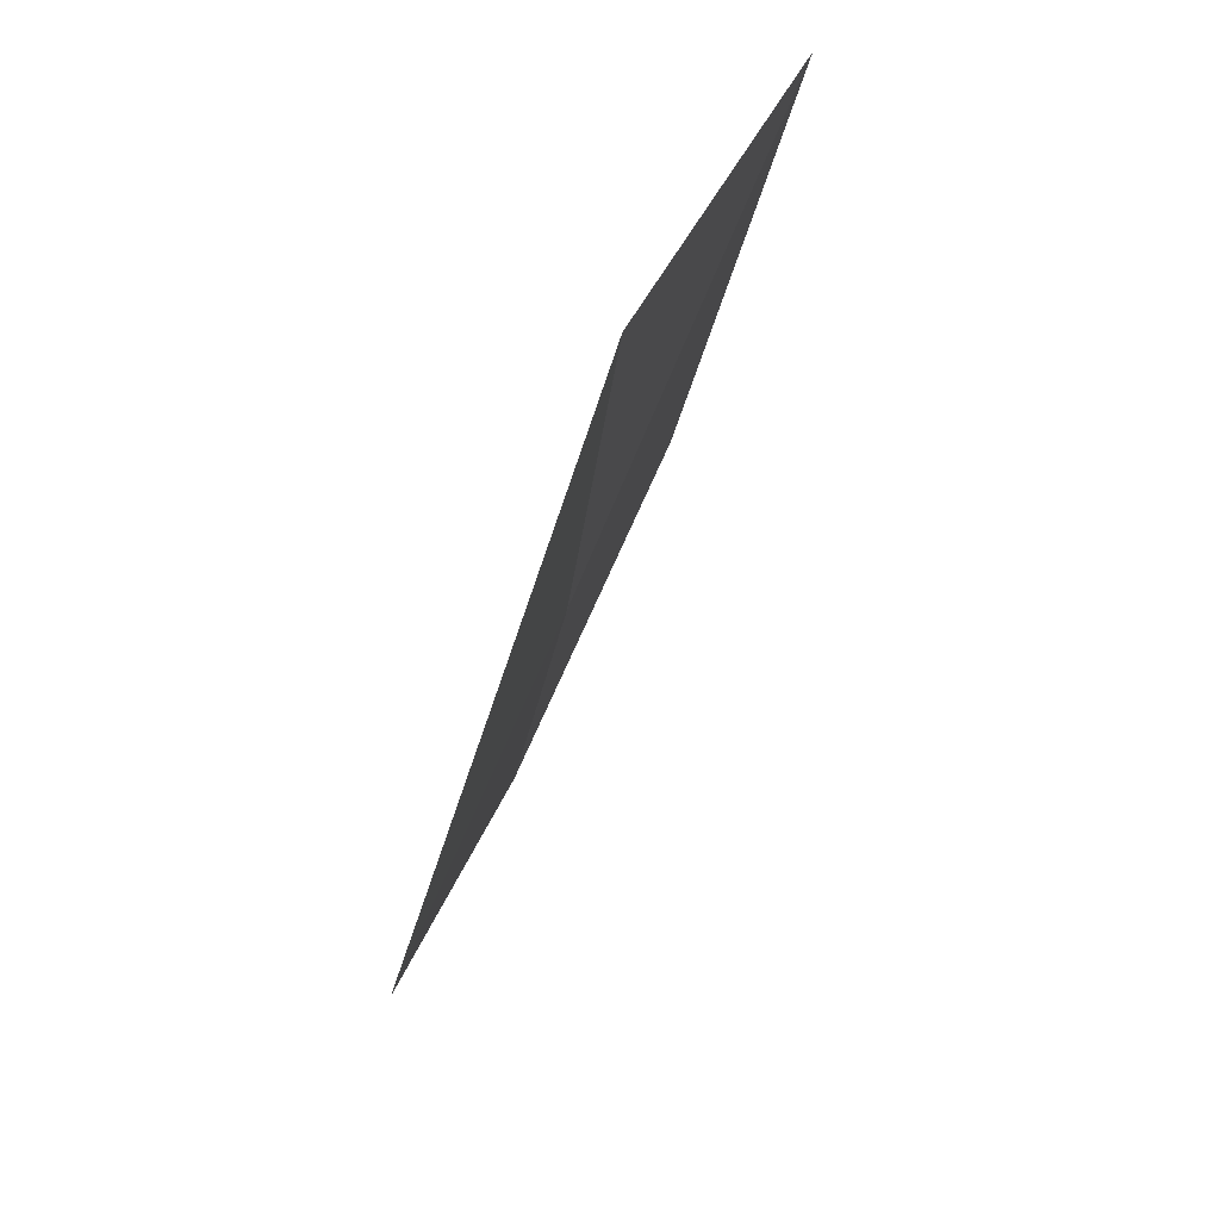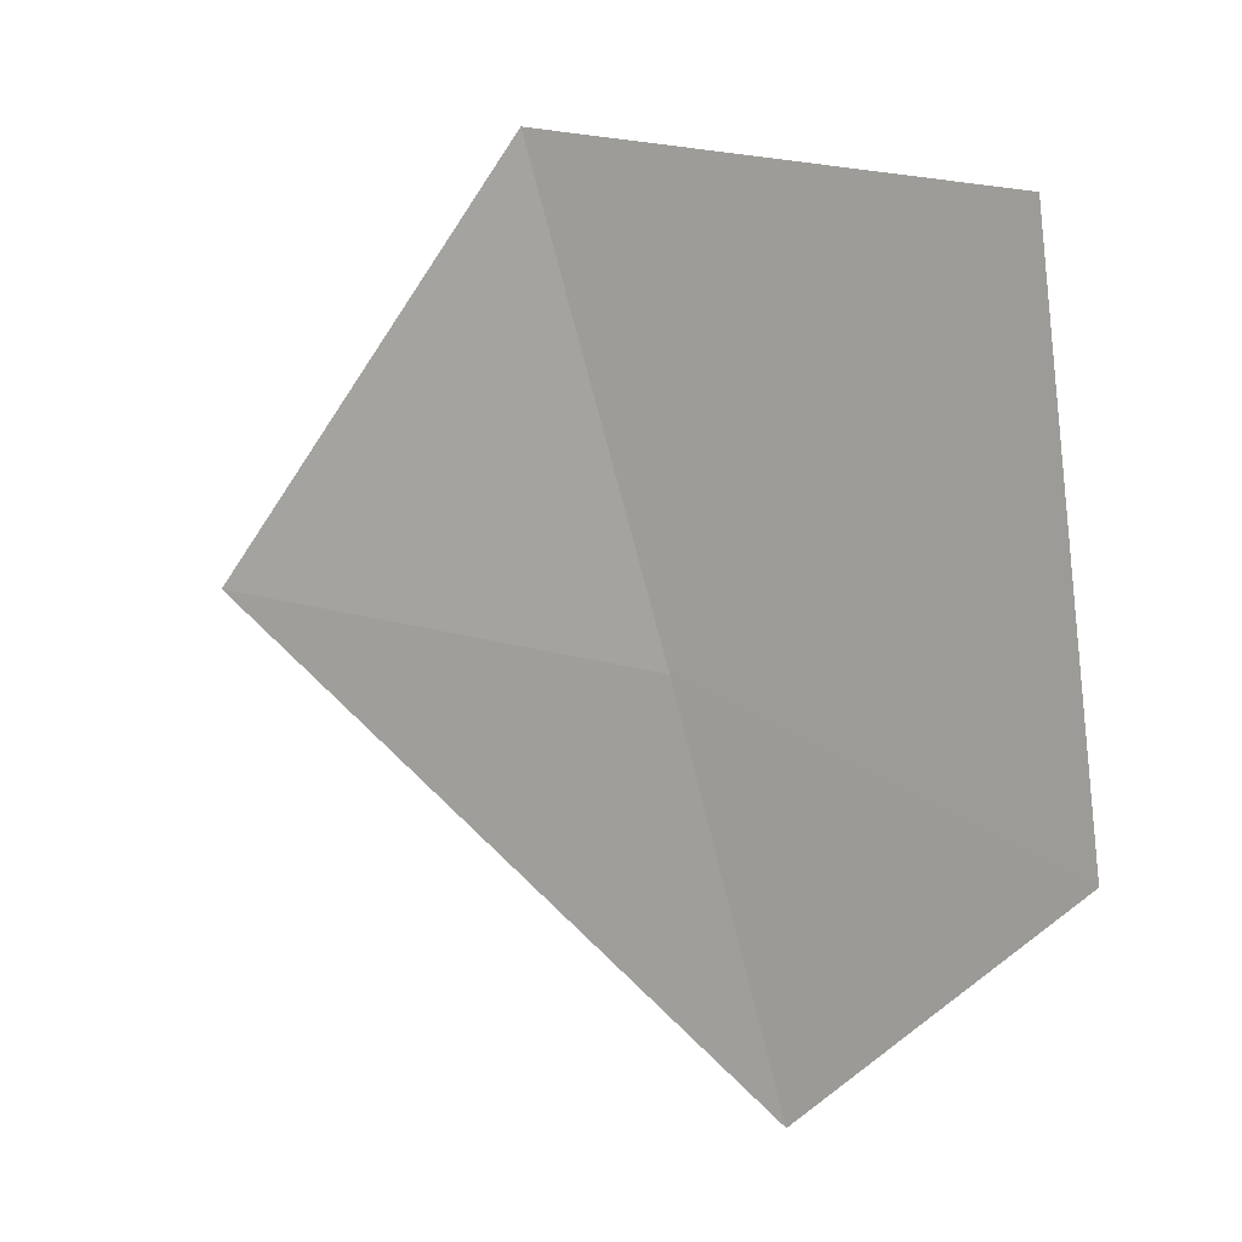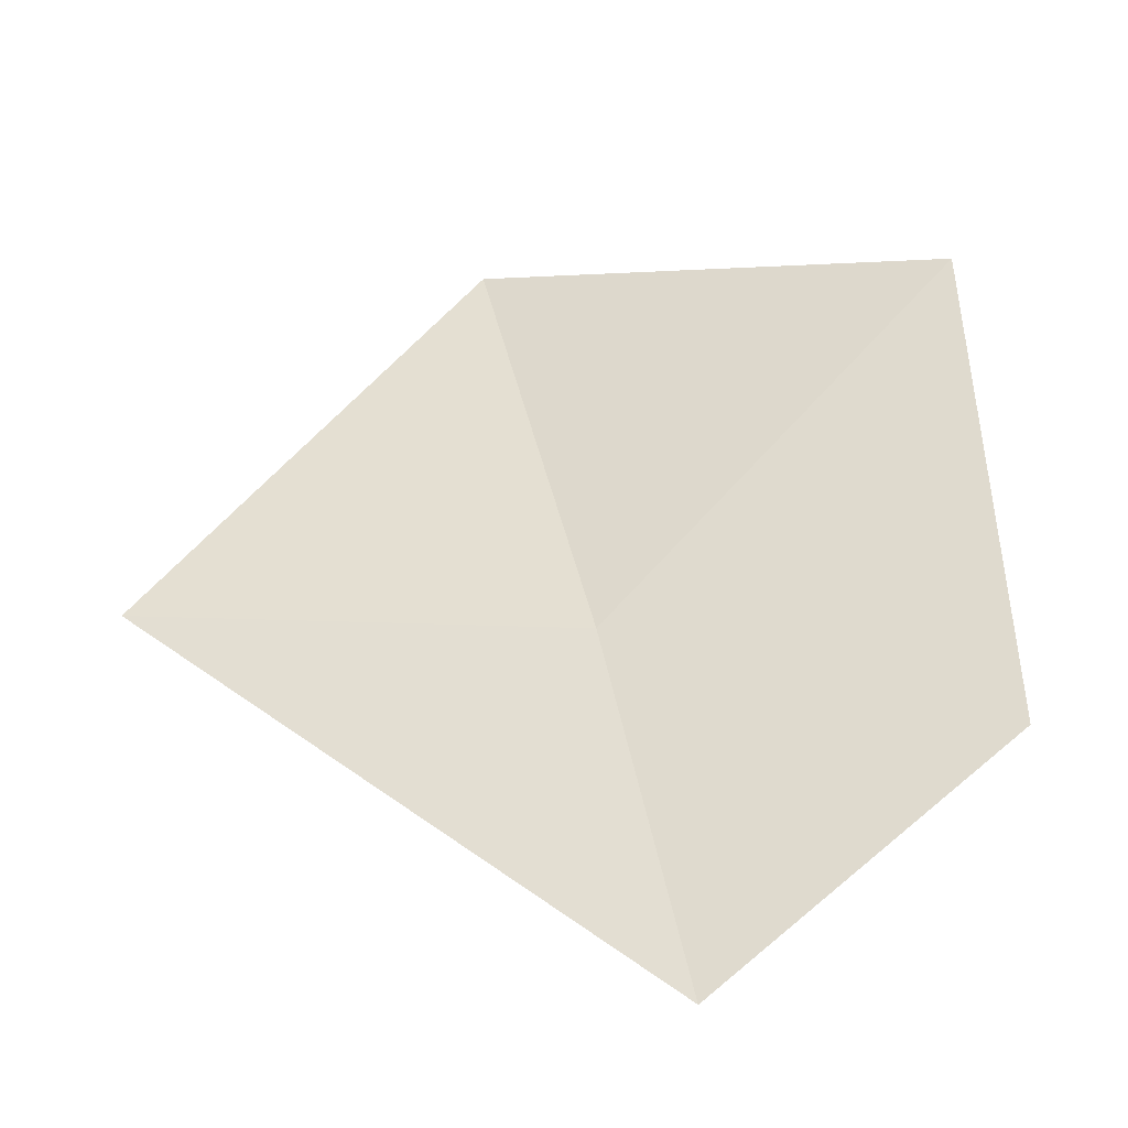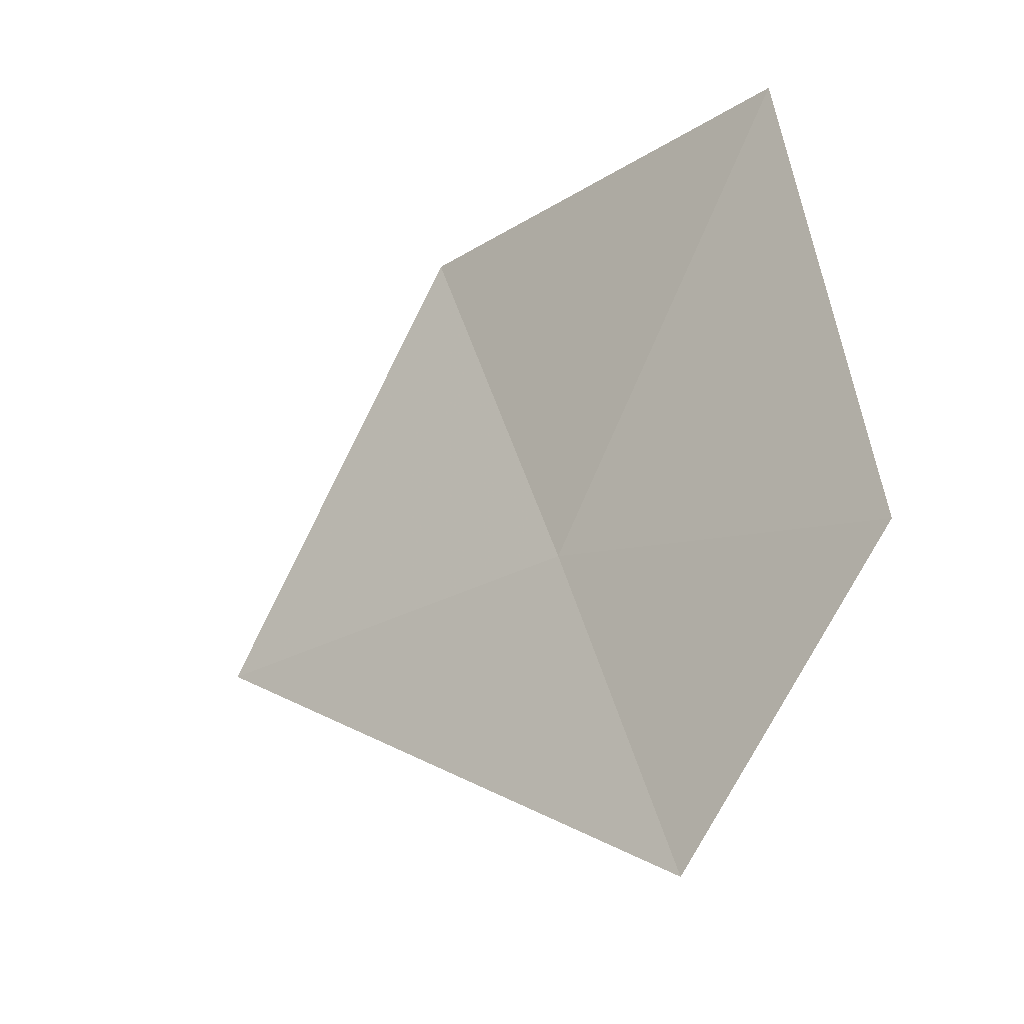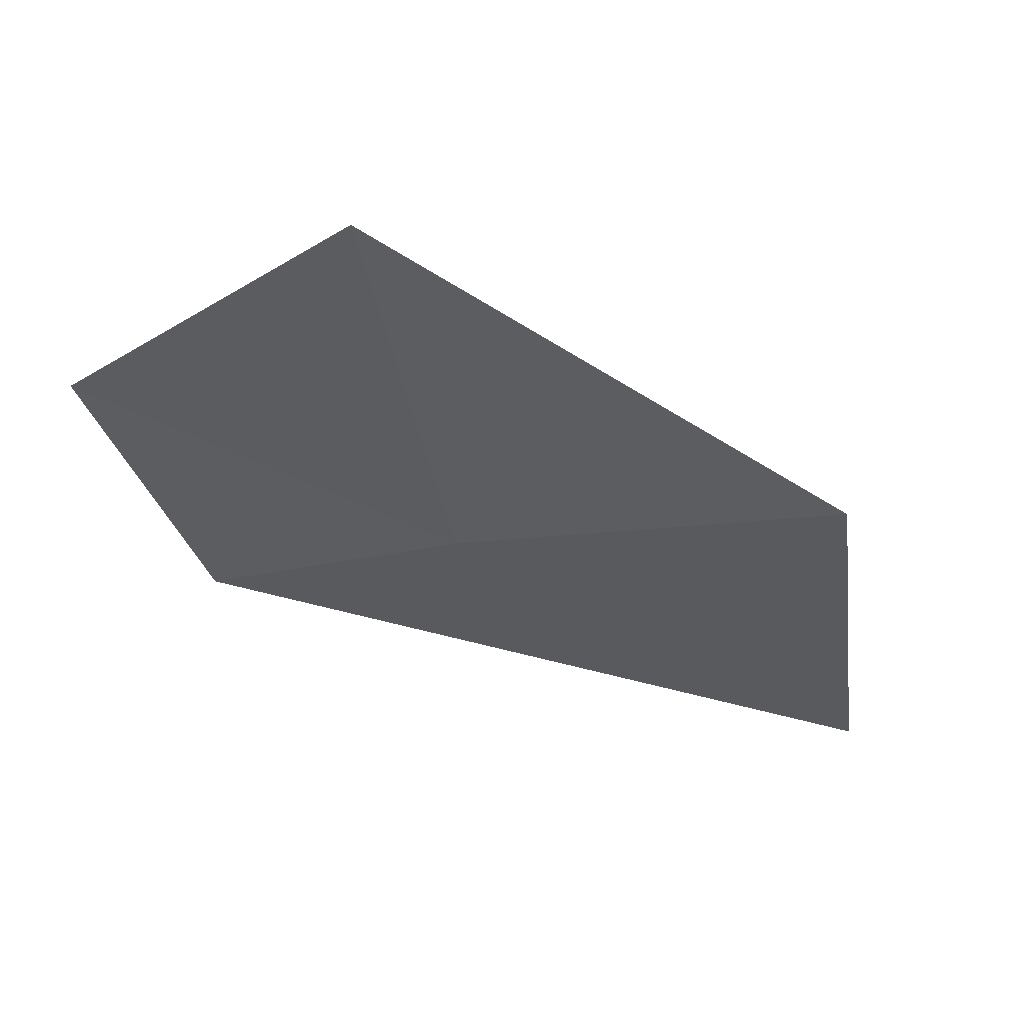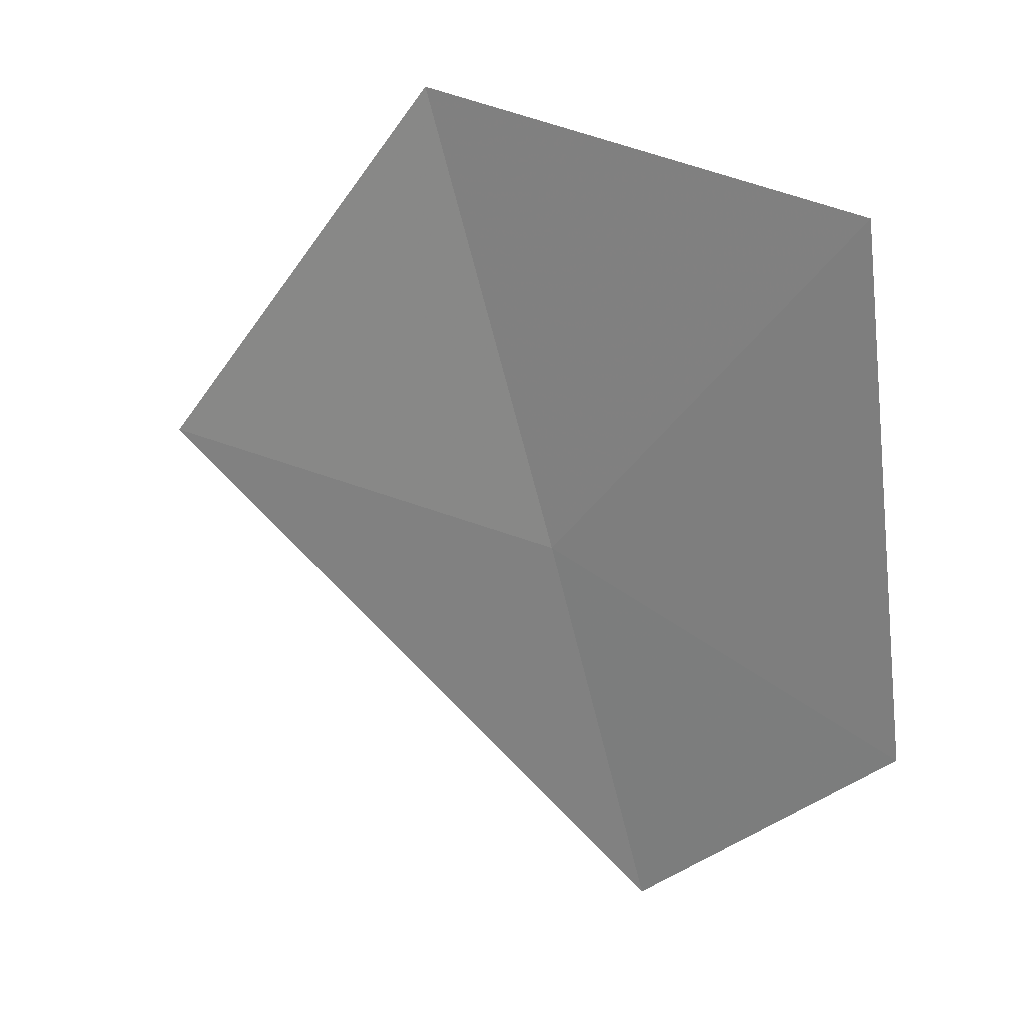
<metadata>
{"format":"obj","ext":"obj","renderer":"f3d","projection":"perspective","resolution":1024,"background":"white","views":[{"elev":51.4,"azim":80.5,"up":"+Z"},{"elev":-5.4,"azim":-177.8,"up":"+Z"},{"elev":-48.4,"azim":163.7,"up":"+Z"},{"elev":-44.9,"azim":-165.6,"up":"+Z"},{"elev":-0.6,"azim":-30.0,"up":"+Y"},{"elev":9.5,"azim":-178.1,"up":"+Z"}]}
</metadata>
<code>
v -4.765 -11.34 8.331
v -5.374 -10.79 9.068
v -5.481 -11.01 7.951
v -4.498 -11.29 9.321
v -4.971 -11.43 7.521
v -3.879 -11.76 8.533
f 1 2 3
f 1 4 2
f 1 3 5
f 1 6 4
f 1 5 6

</code>
